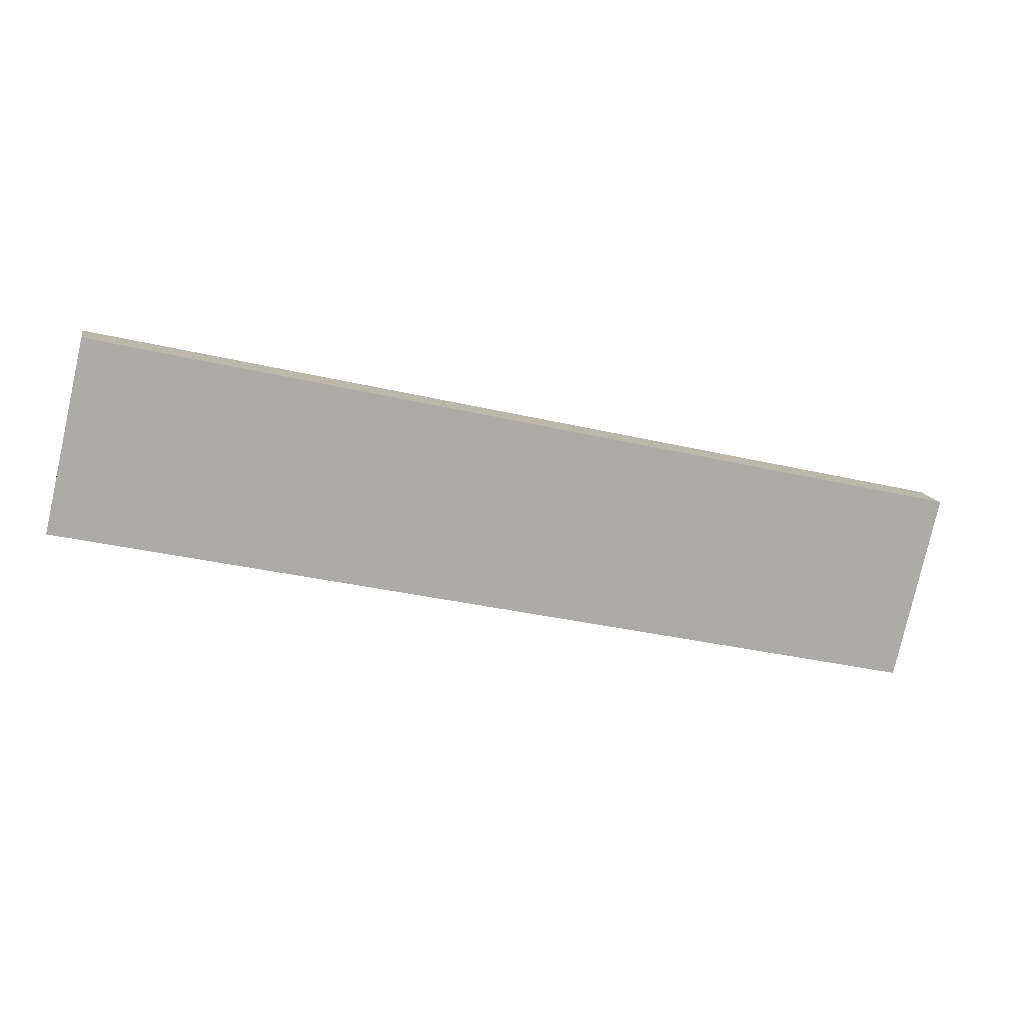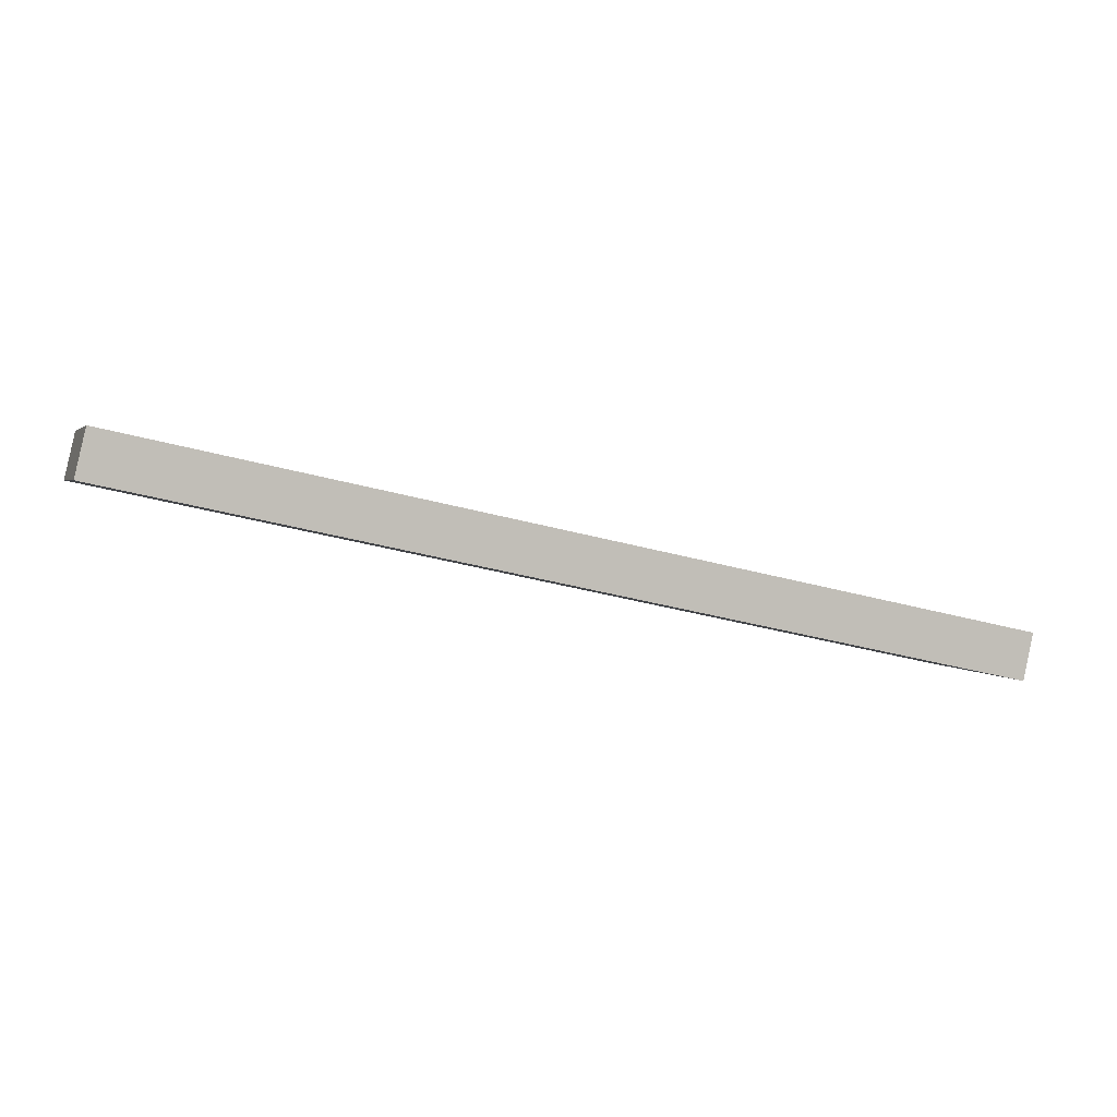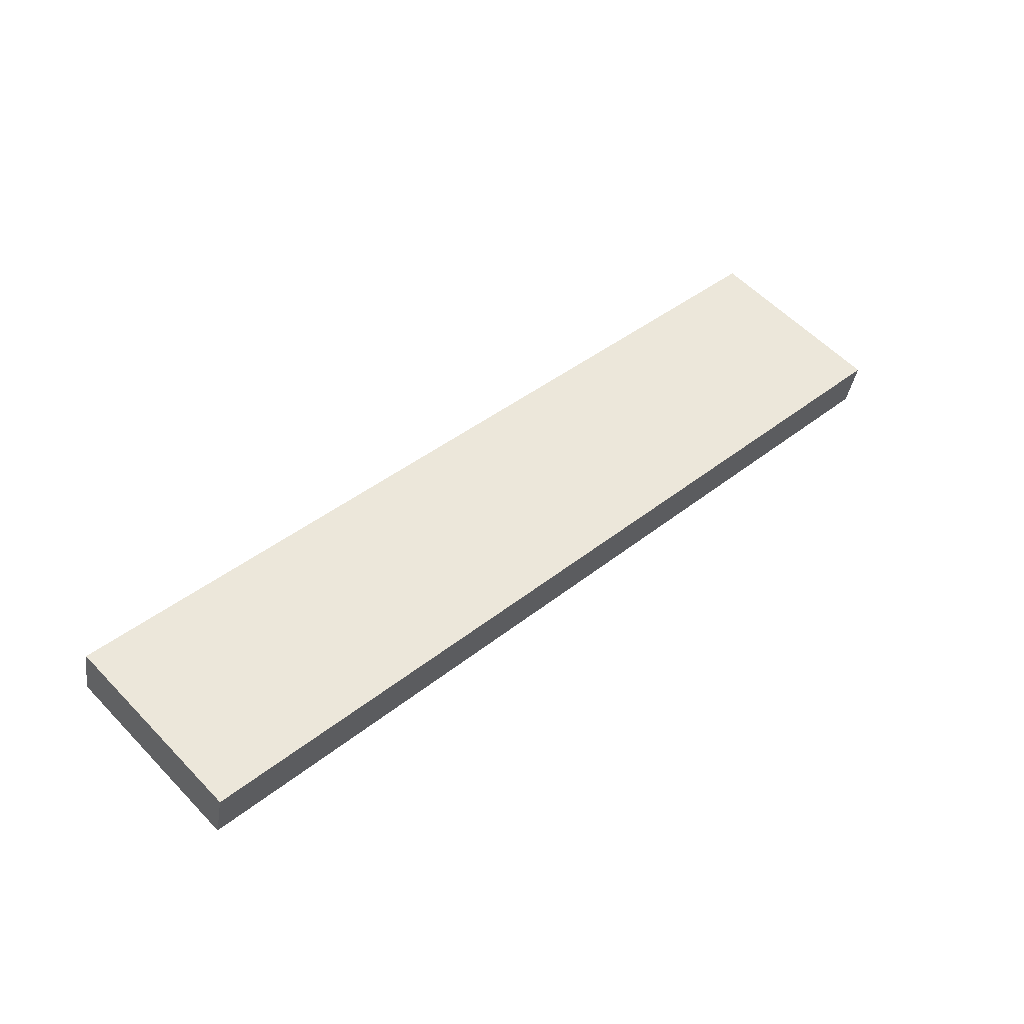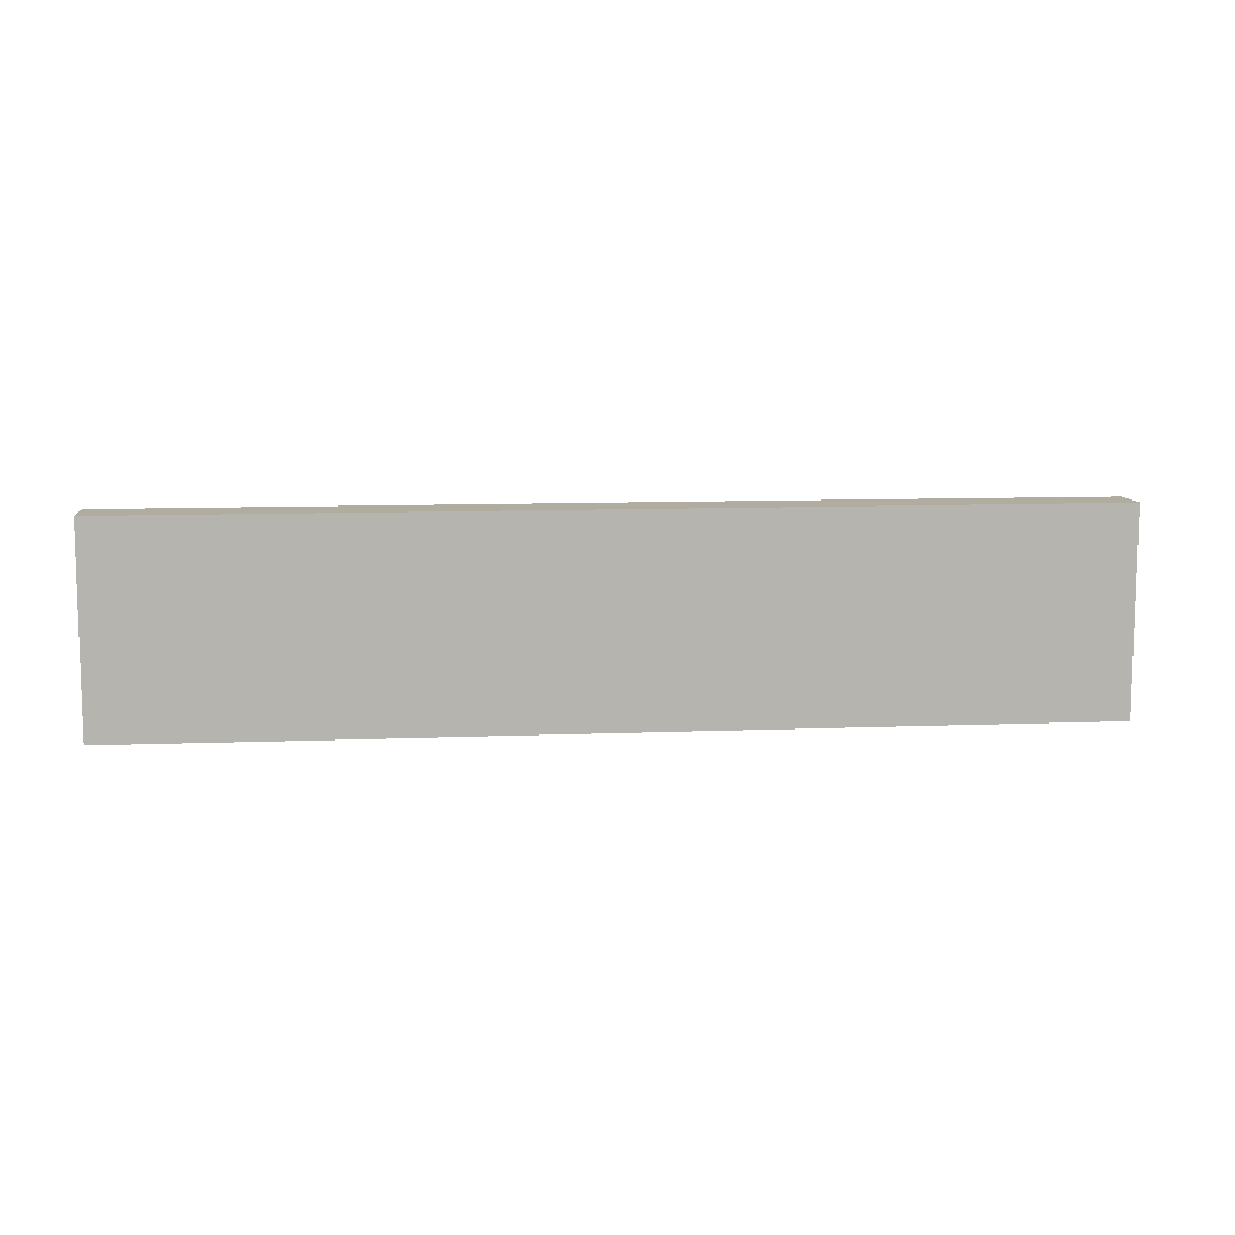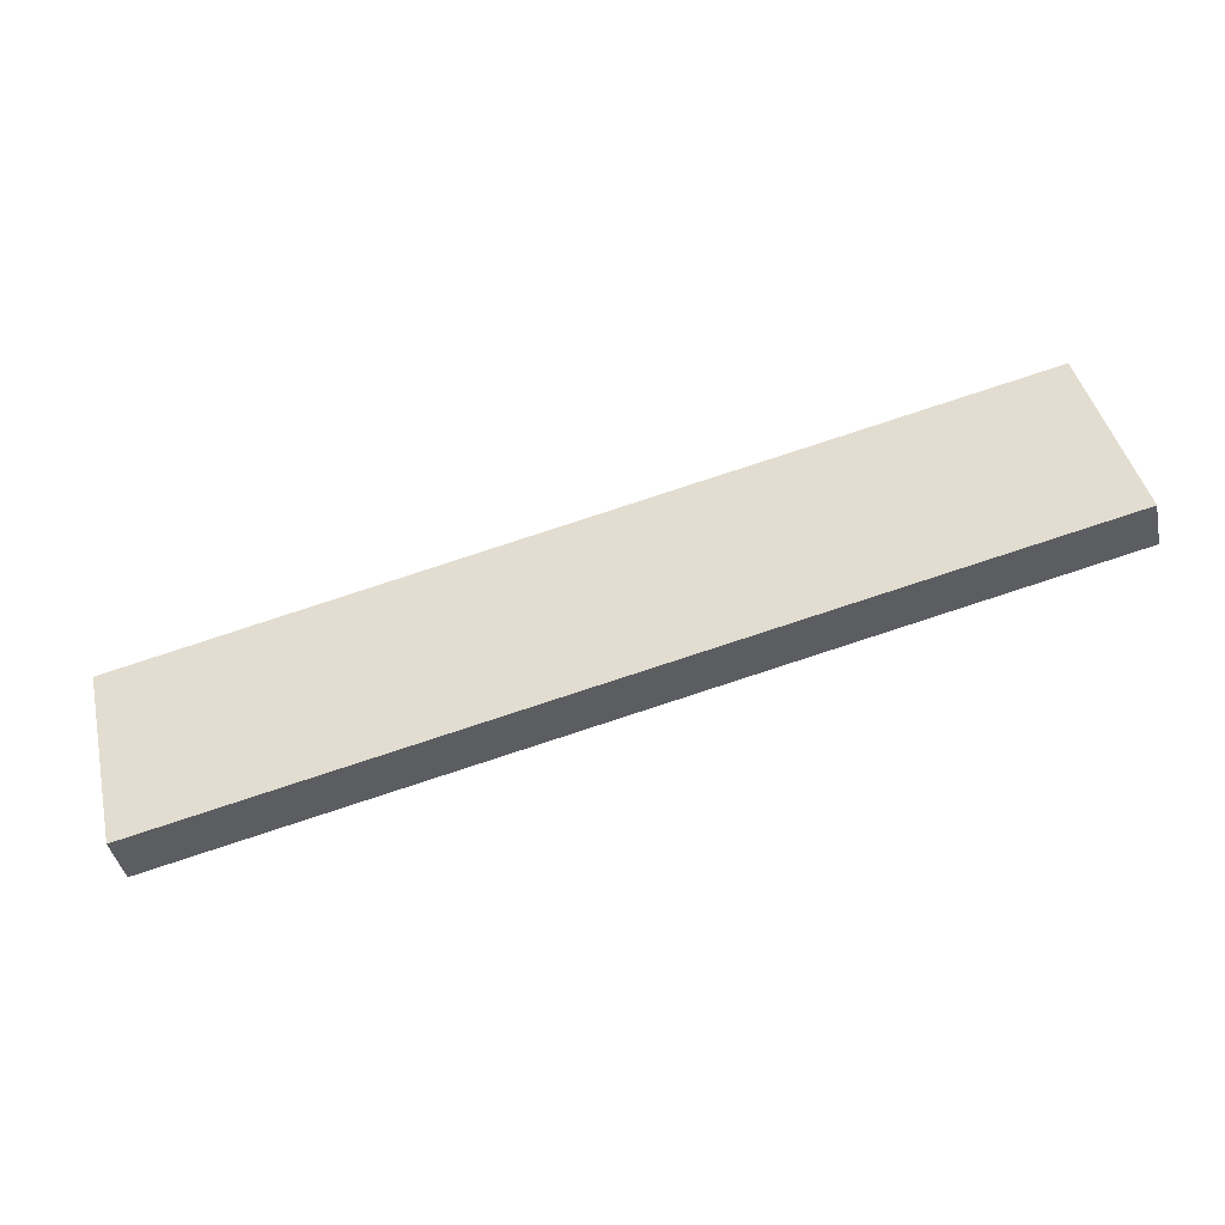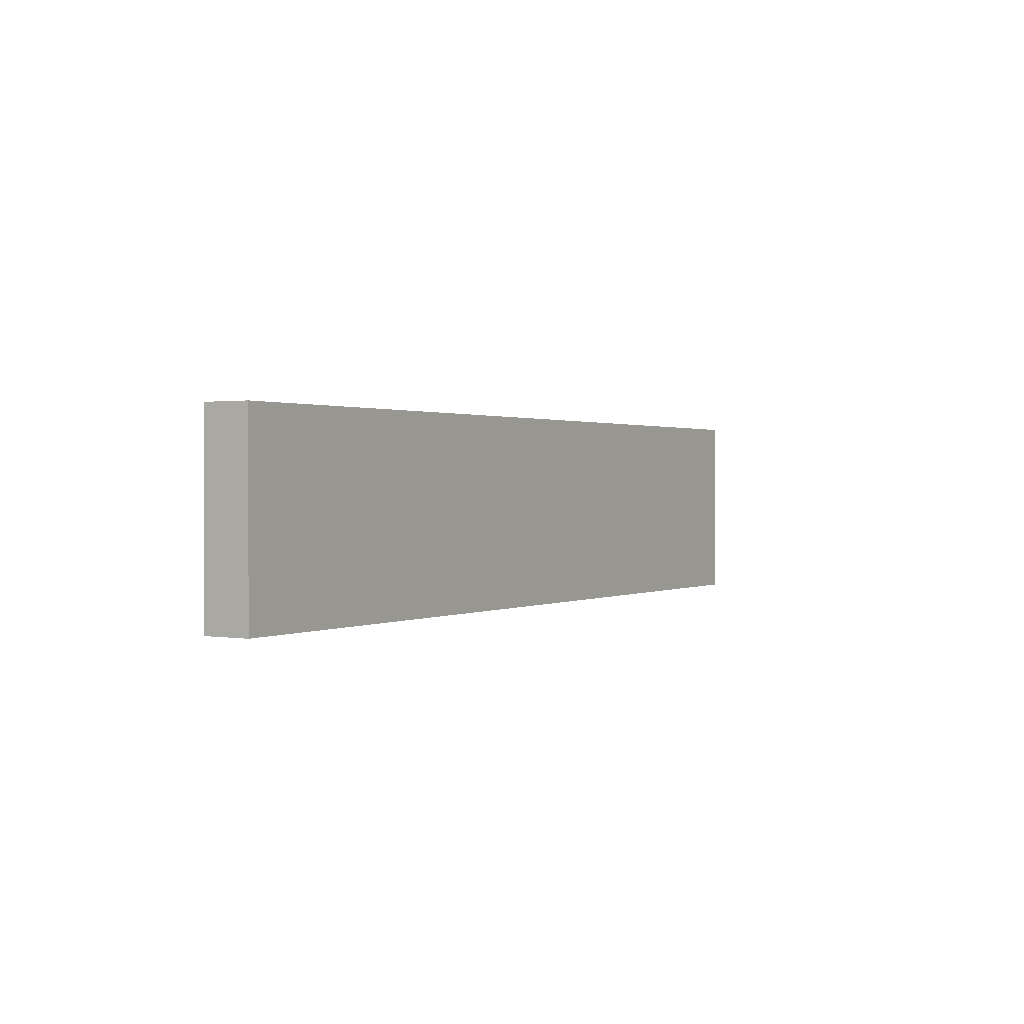
<metadata>
{"format":"obj","ext":"obj","renderer":"f3d","projection":"perspective","resolution":1024,"background":"white","views":[{"elev":-78.9,"azim":167.3,"up":"+Z"},{"elev":2.3,"azim":-16.6,"up":"+Z"},{"elev":57.8,"azim":-43.3,"up":"+Z"},{"elev":10.1,"azim":-173.6,"up":"+Y"},{"elev":44.5,"azim":166.9,"up":"+Z"},{"elev":0.9,"azim":133.5,"up":"+Y"}]}
</metadata>
<code>
v  0.053 0.964 0.226
v  4.393 0.964 -0.957
v  0 0.964 5.903e-17
v  4.442 0.964 -0.727
v  0 0 0
v  0.053 -1.384e-17 0.226
v  4.442 4.452e-17 -0.727
v  4.393 5.86e-17 -0.957
g defaultobject
f 1 2 3
f 2 1 4
f 5 1 3
f 1 5 6
f 6 4 1
f 4 6 7
f 7 2 4
f 2 7 8
f 8 3 2
f 3 8 5
f 8 6 5
f 6 8 7

</code>
